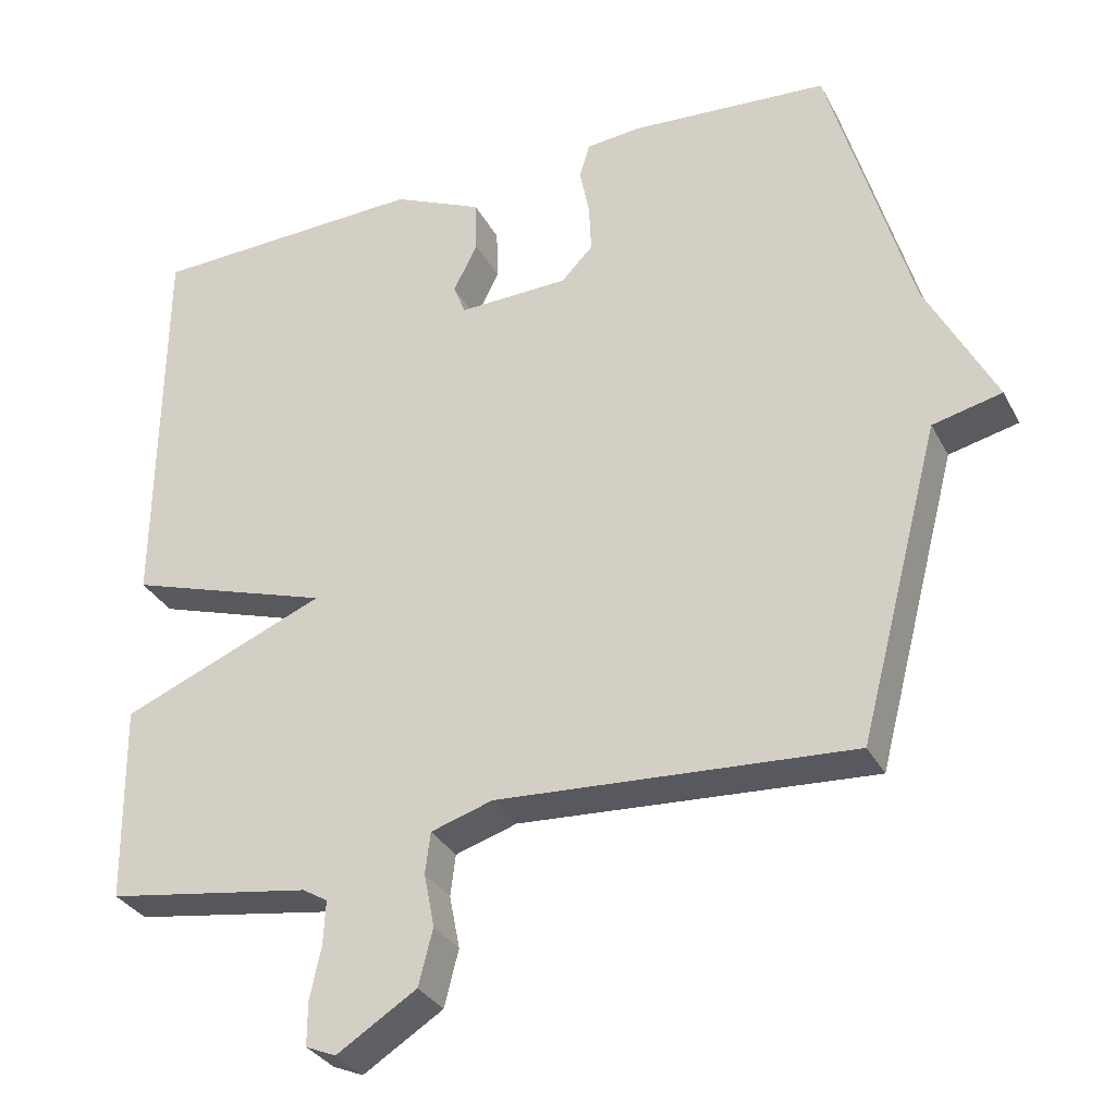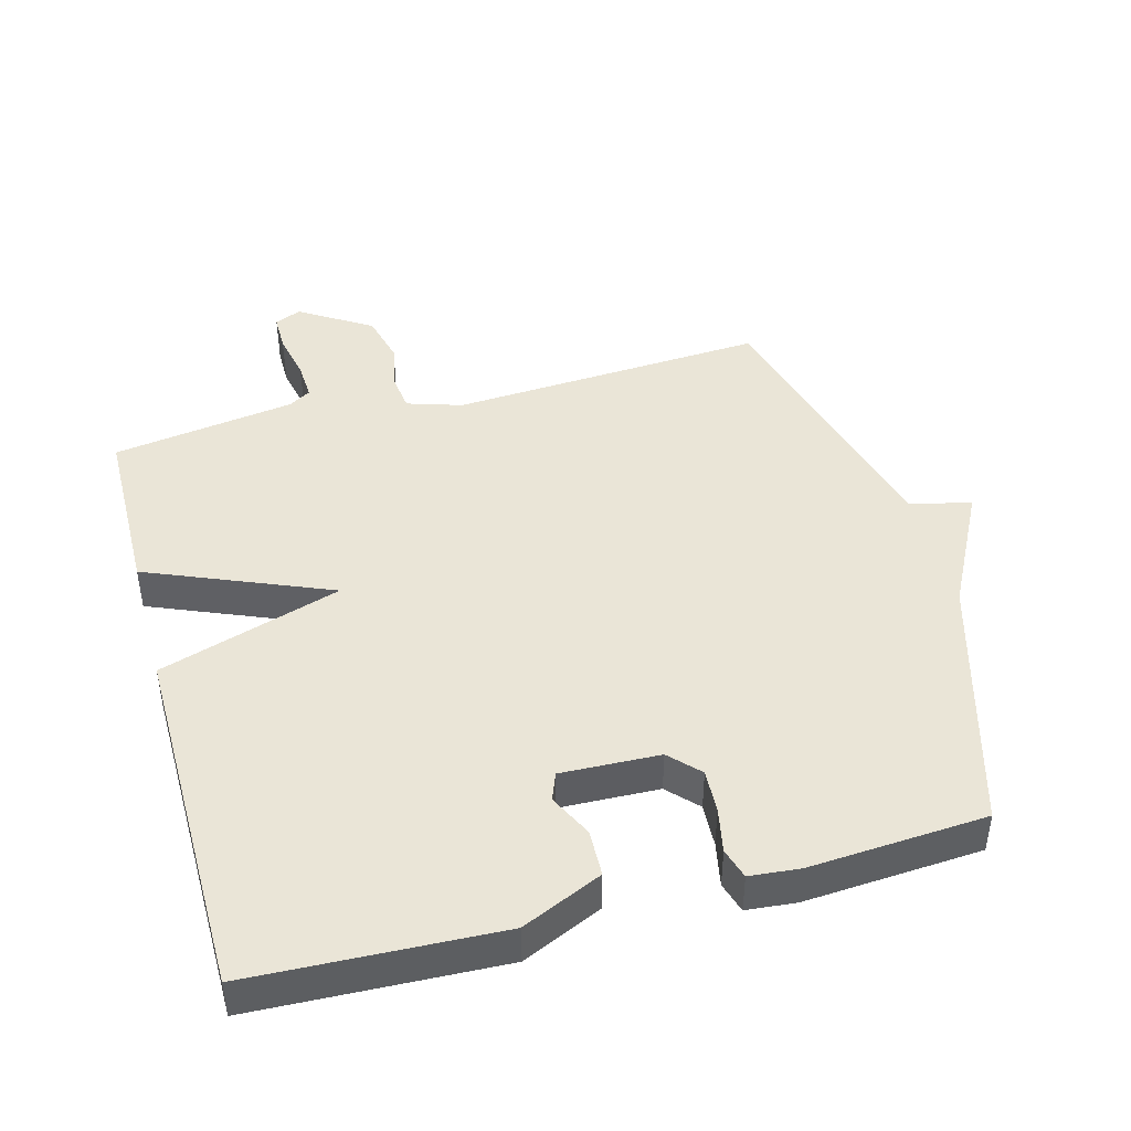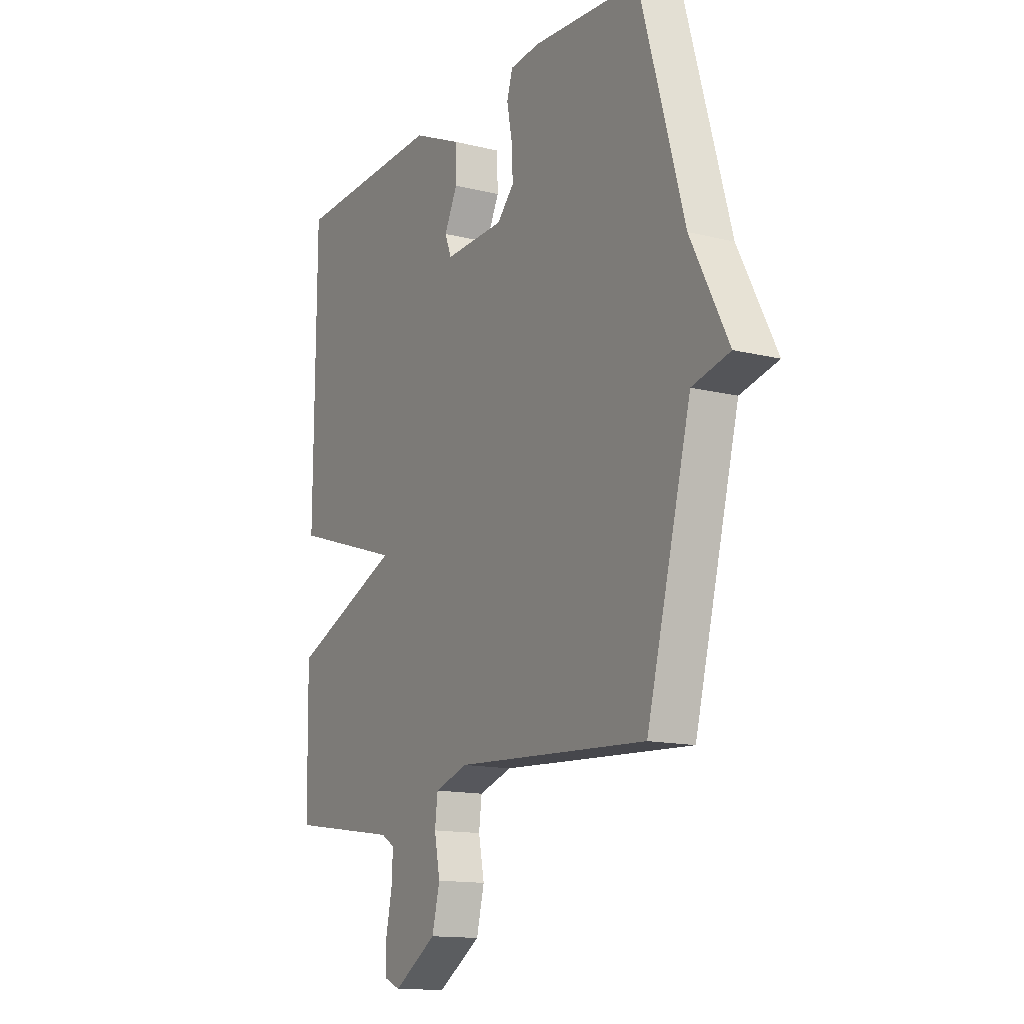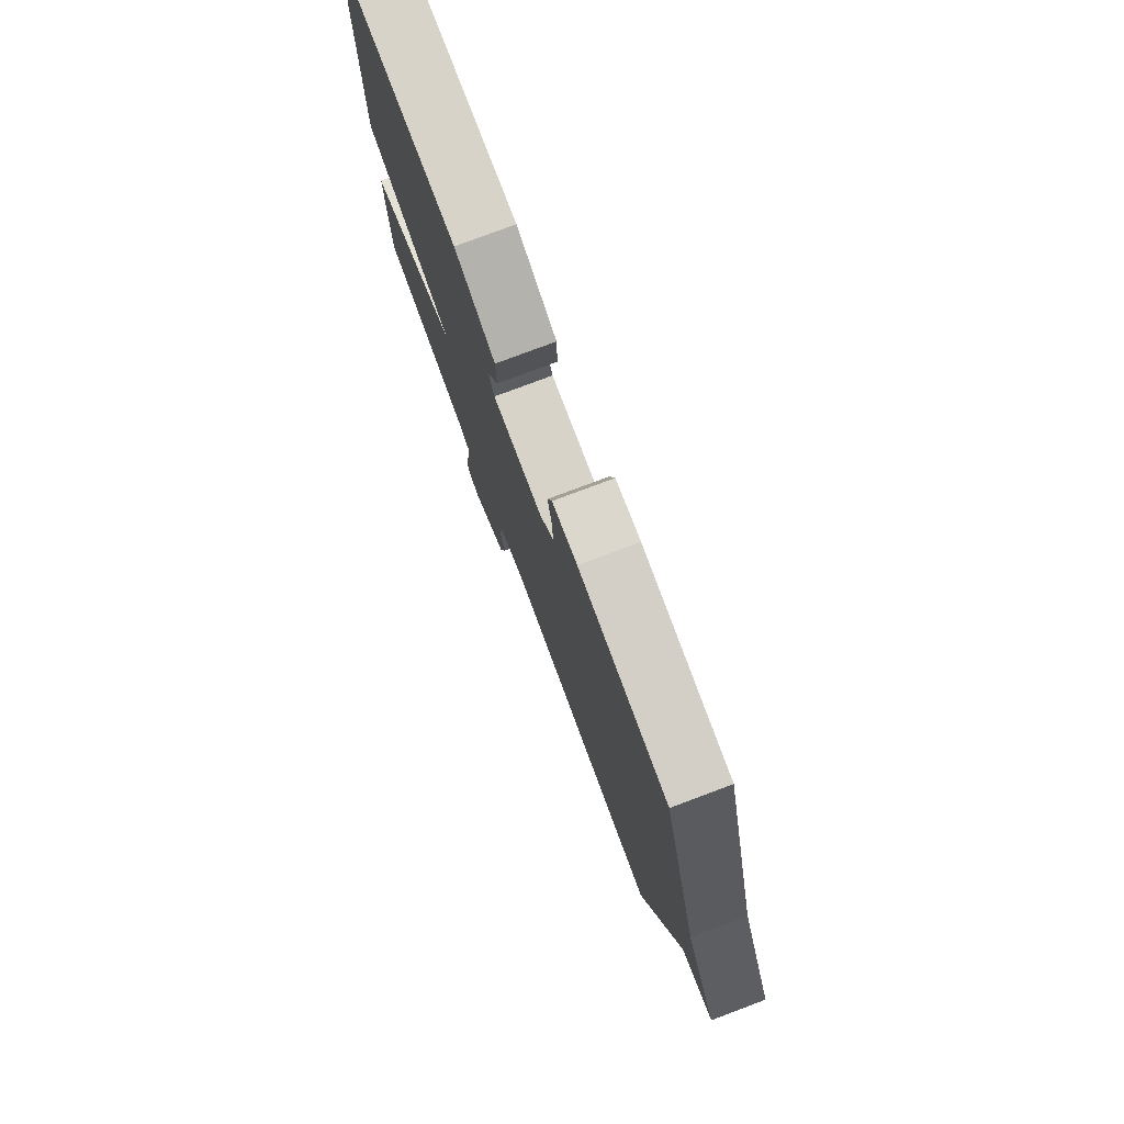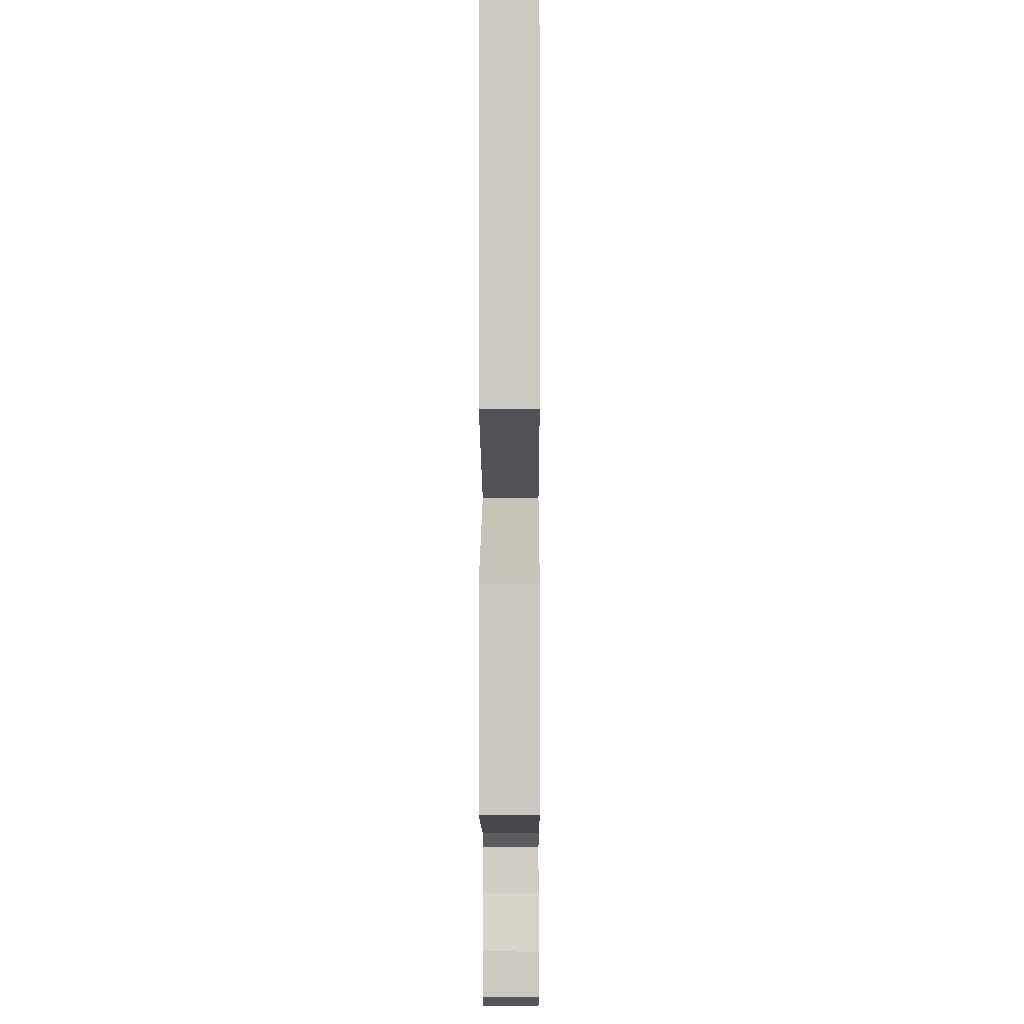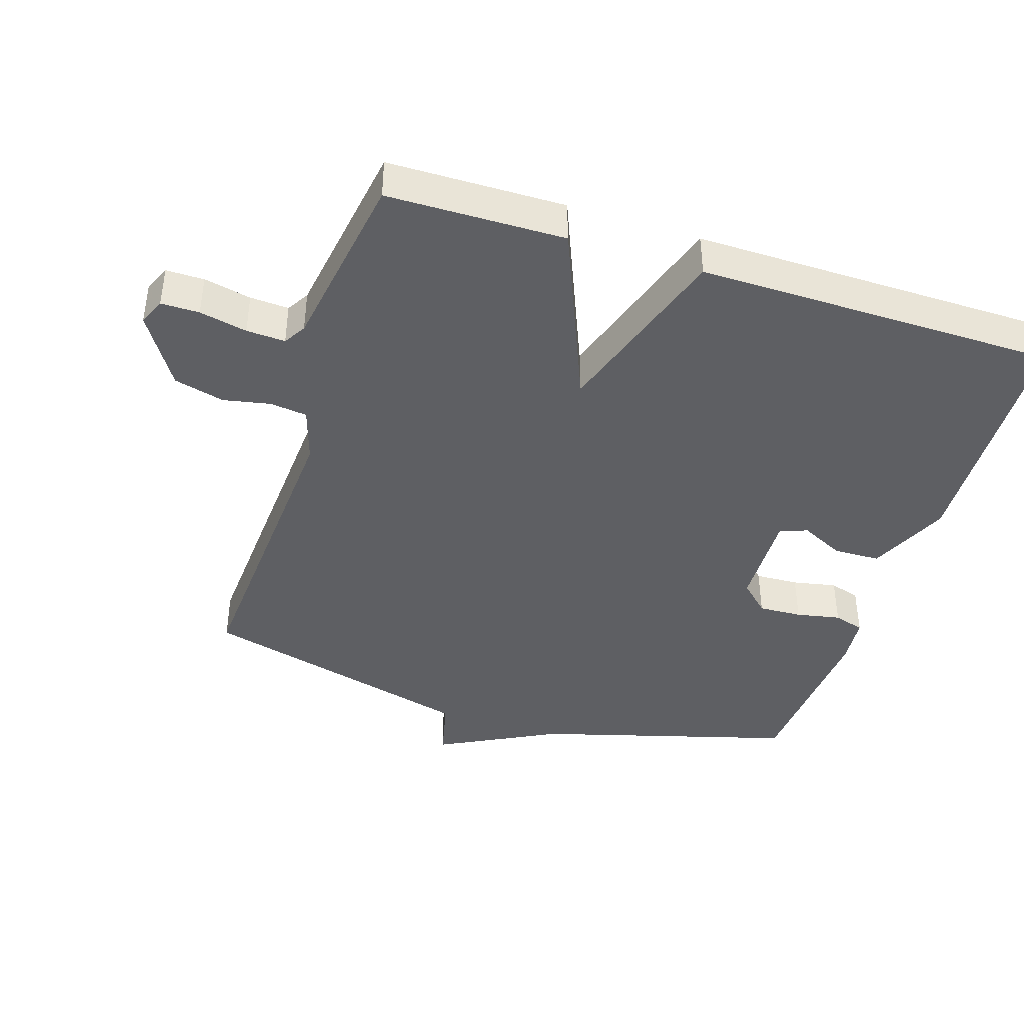
<metadata>
{"format":"obj","ext":"obj","renderer":"f3d","projection":"perspective","resolution":1024,"background":"white","views":[{"elev":-31.8,"azim":23.9,"up":"+Z"},{"elev":44.3,"azim":-15.1,"up":"+Y"},{"elev":-13.9,"azim":61.1,"up":"+Z"},{"elev":77.9,"azim":69.4,"up":"+Z"},{"elev":-2.9,"azim":-89.7,"up":"+Z"},{"elev":-41.5,"azim":-107.8,"up":"+Y"}]}
</metadata>
<code>
v 0.5 0.07 0.5
v 0.609 0.07 0.117
v 0.701 0.07 -0.061
v 0.609 0.07 -0.083
v 0.5 0.07 -0.5
v 0.028 0.07 -0.471
v -0.054 0.07 -0.497
v -0.061 0.07 -0.552
v -0.047 0.07 -0.623
v -0.066 0.07 -0.698
v -0.172 0.07 -0.765
v -0.212 0.07 -0.748
v -0.212 0.07 -0.691
v -0.197 0.07 -0.62
v -0.194 0.07 -0.562
v -0.227 0.07 -0.542
v -0.5 0.07 -0.5
v -0.504 0.07 -0.236
v -0.232 0.07 -0.123
v -0.504 0.07 -0.036
v -0.5 0.07 0.5
v -0.131 0.07 0.515
v -0.011 0.07 0.461
v -0.009 0.07 0.391
v -0.041 0.07 0.326
v -0.025 0.07 0.285
v 0.122 0.07 0.29
v 0.164 0.07 0.334
v 0.161 0.07 0.399
v 0.148 0.07 0.465
v 0.162 0.07 0.511
v 0.236 0.07 0.518
v 0.5 0 0.5
v 0.609 0 0.117
v 0.701 0 -0.061
v 0.609 0 -0.083
v 0.5 0 -0.5
v 0.028 0 -0.471
v -0.054 0 -0.497
v -0.061 0 -0.552
v -0.047 0 -0.623
v -0.066 0 -0.698
v -0.172 0 -0.765
v -0.212 0 -0.748
v -0.212 0 -0.691
v -0.197 0 -0.62
v -0.194 0 -0.562
v -0.227 0 -0.542
v -0.5 0 -0.5
v -0.504 0 -0.236
v -0.232 0 -0.123
v -0.504 0 -0.036
v -0.5 0 0.5
v -0.131 0 0.515
v -0.011 0 0.461
v -0.009 0 0.391
v -0.041 0 0.326
v -0.025 0 0.285
v 0.122 0 0.29
v 0.164 0 0.334
v 0.161 0 0.399
v 0.148 0 0.465
v 0.162 0 0.511
v 0.236 0 0.518
f 32 1 2
f 31 32 2
f 30 31 2
f 29 30 2
f 2 3 4
f 29 2 4
f 28 29 4
f 4 5 6
f 28 4 6
f 27 28 6
f 26 27 6 7
f 25 26 7 8
f 23 24 25
f 22 23 25
f 21 22 25
f 20 21 25
f 19 20 25
f 19 25 8
f 18 19 8
f 17 18 8
f 16 17 8
f 15 16 8 9
f 9 10 11
f 15 9 11
f 14 15 11
f 11 12 13 14
f 34 33 64
f 34 64 63
f 34 63 62
f 34 62 61
f 36 35 34
f 36 34 61
f 36 61 60
f 38 37 36
f 38 36 60
f 38 60 59
f 39 38 59 58
f 40 39 58 57
f 57 56 55
f 57 55 54
f 57 54 53
f 57 53 52
f 57 52 51
f 40 57 51
f 40 51 50
f 40 50 49
f 40 49 48
f 41 40 48 47
f 43 42 41
f 43 41 47
f 43 47 46
f 46 45 44 43
f 1 33 34 2
f 2 34 35 3
f 3 35 36 4
f 4 36 37 5
f 5 37 38 6
f 6 38 39 7
f 7 39 40 8
f 8 40 41 9
f 9 41 42 10
f 10 42 43 11
f 11 43 44 12
f 12 44 45 13
f 13 45 46 14
f 14 46 47 15
f 15 47 48 16
f 16 48 49 17
f 17 49 50 18
f 18 50 51 19
f 19 51 52 20
f 20 52 53 21
f 21 53 54 22
f 22 54 55 23
f 23 55 56 24
f 24 56 57 25
f 25 57 58 26
f 26 58 59 27
f 27 59 60 28
f 28 60 61 29
f 29 61 62 30
f 30 62 63 31
f 31 63 64 32
f 32 64 33 1

</code>
